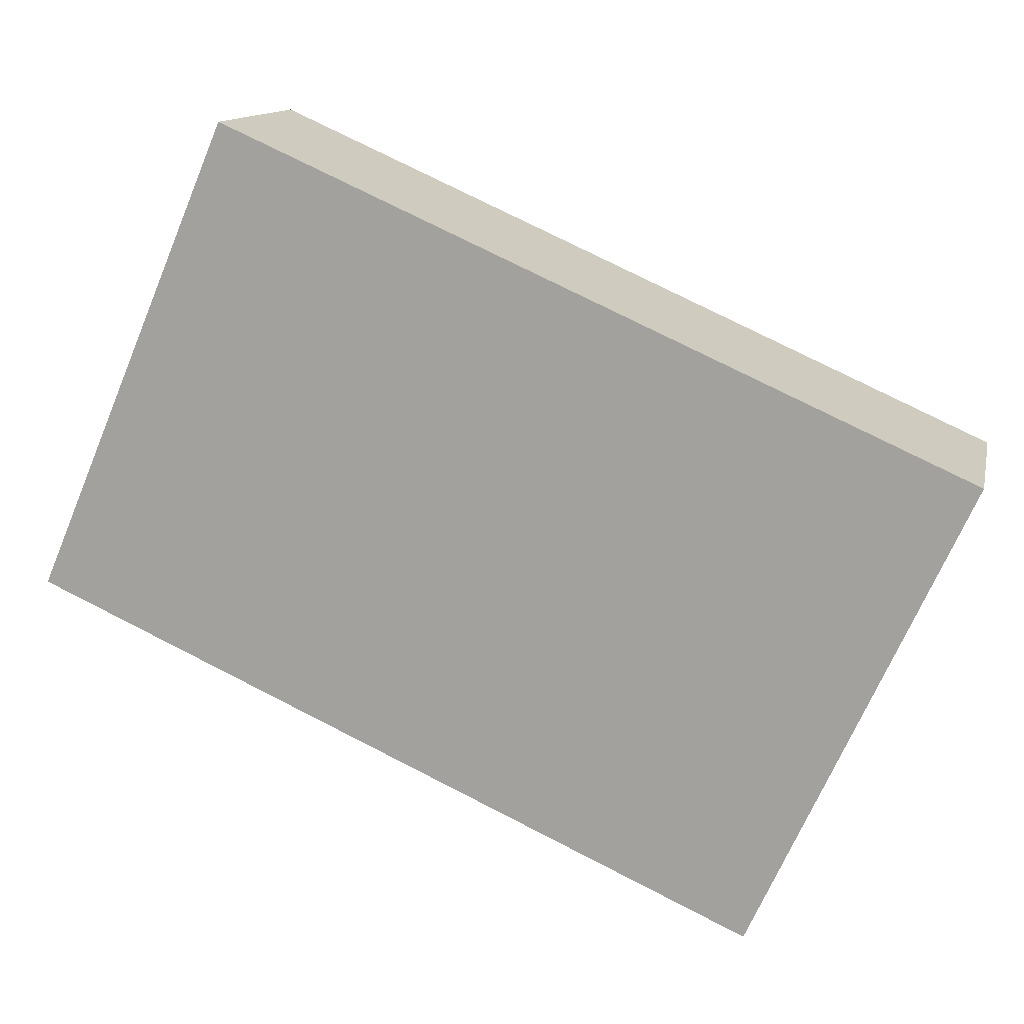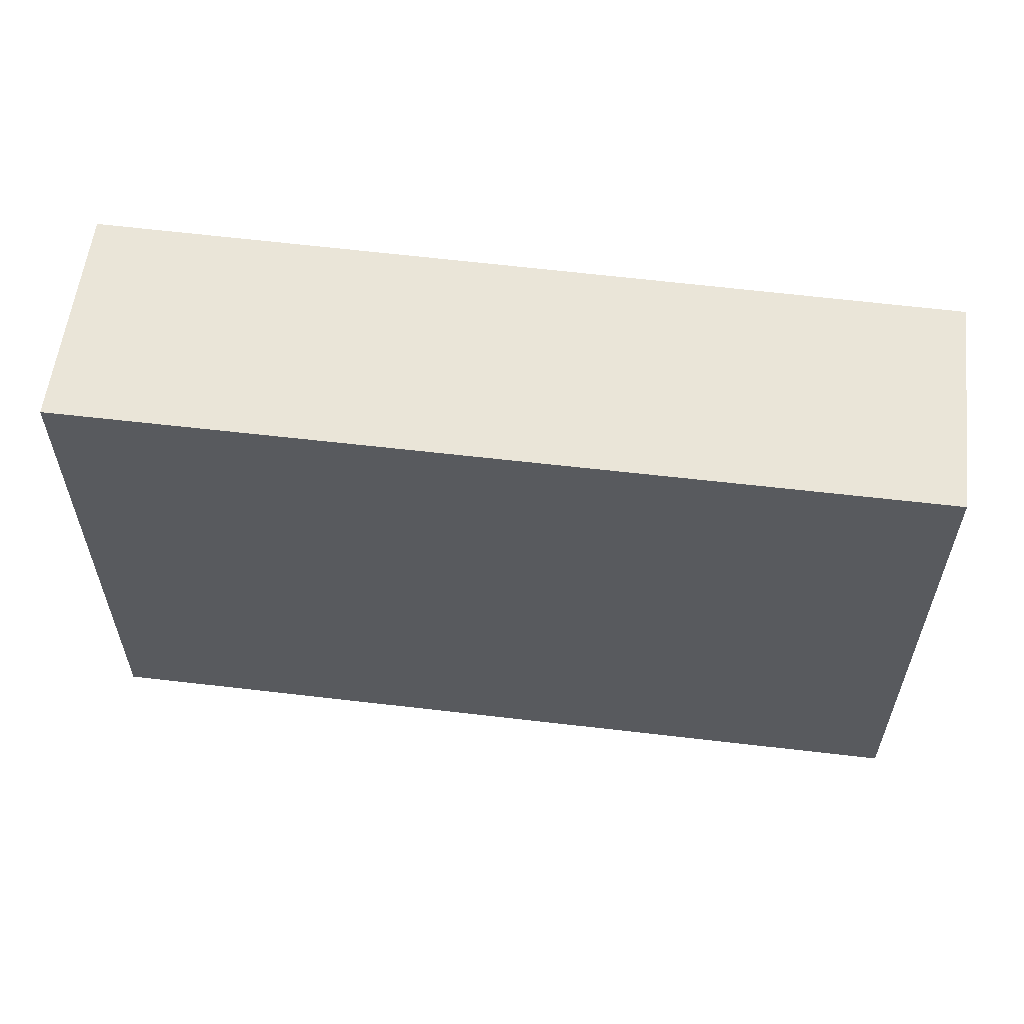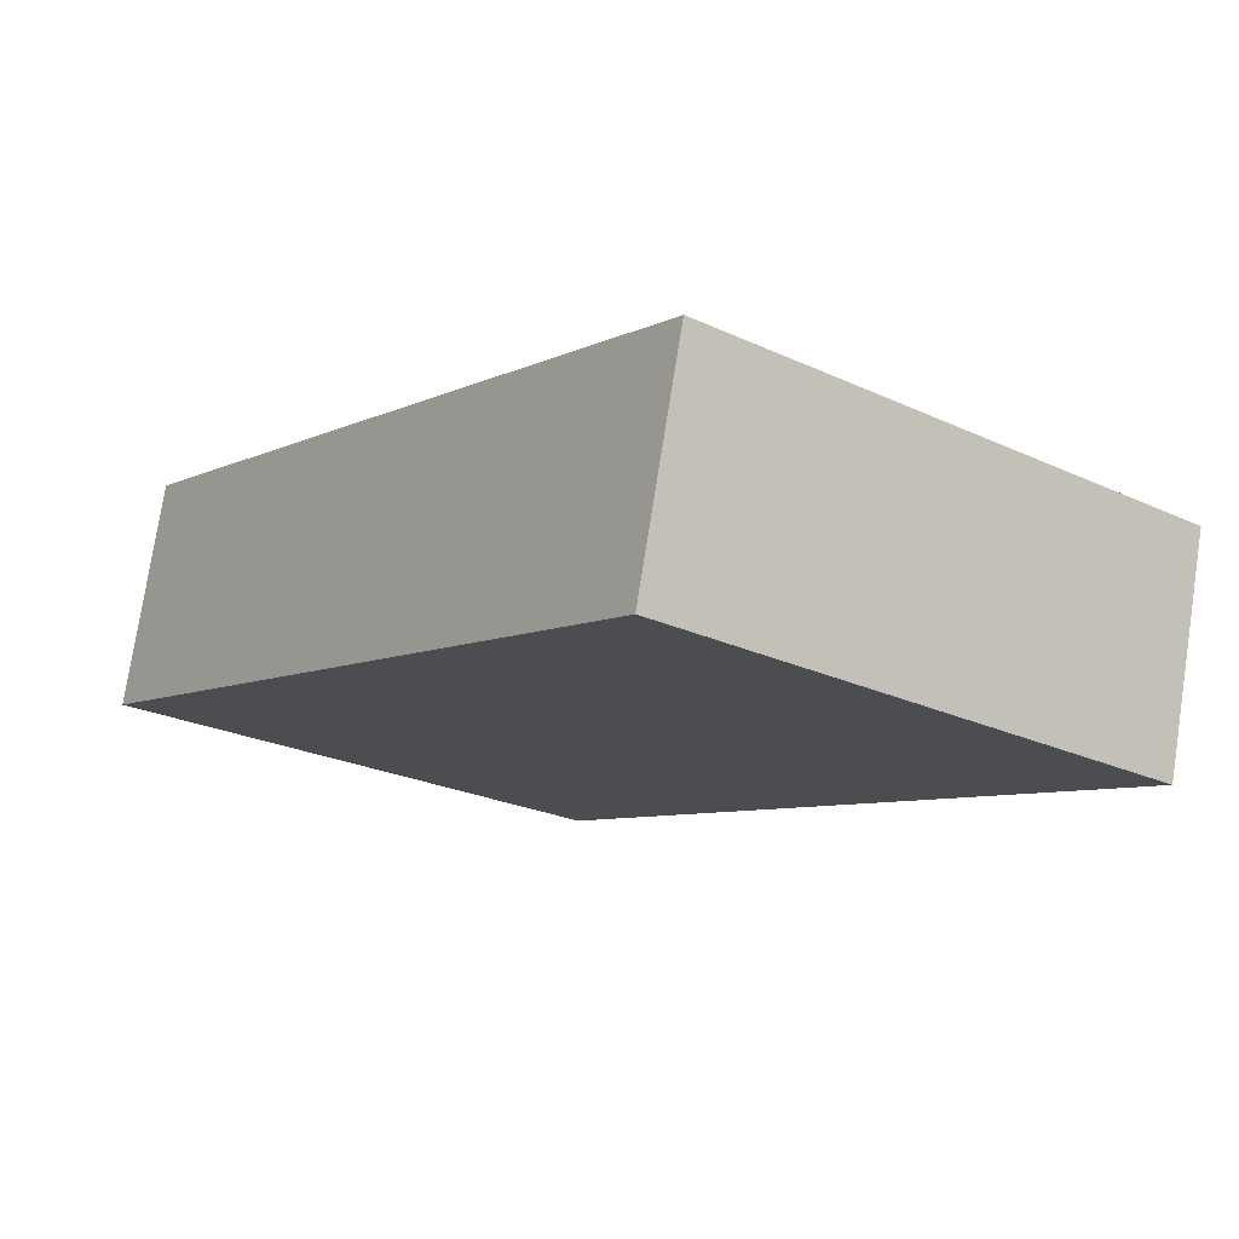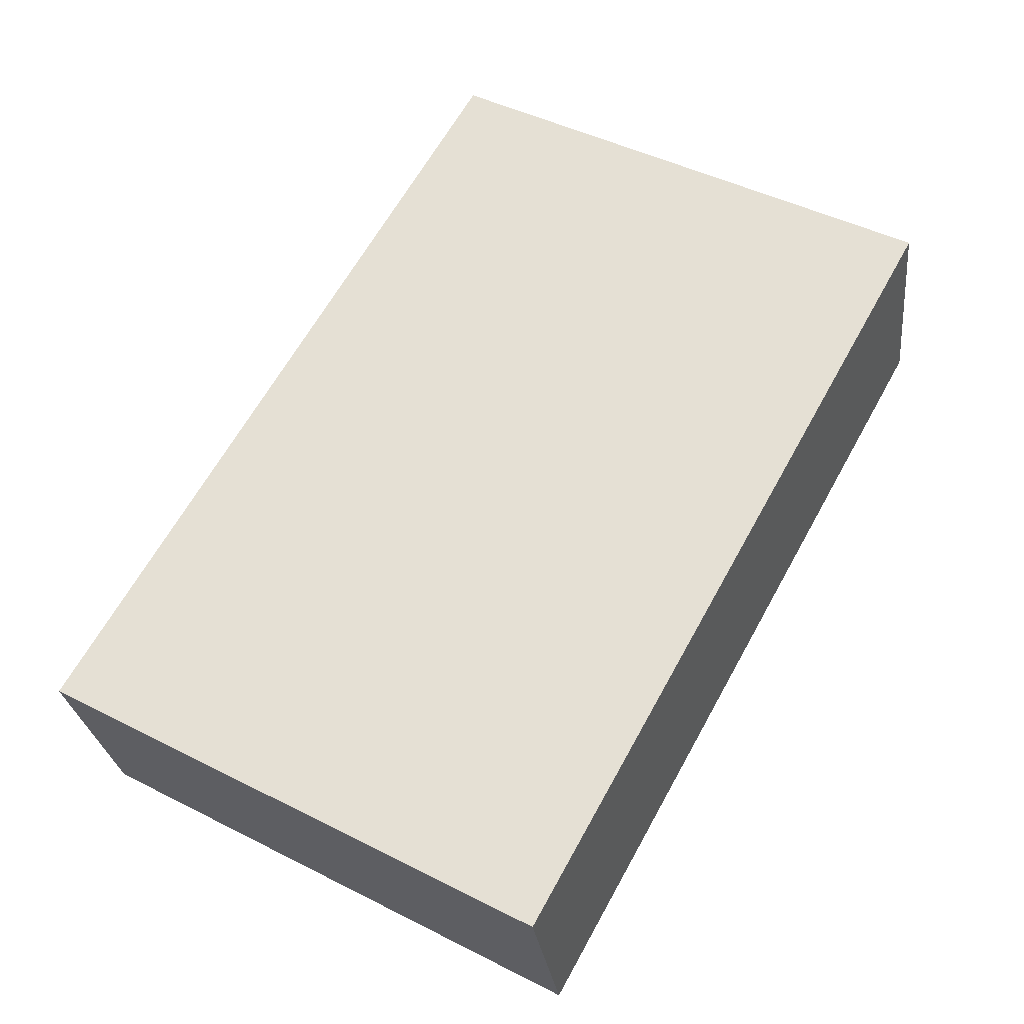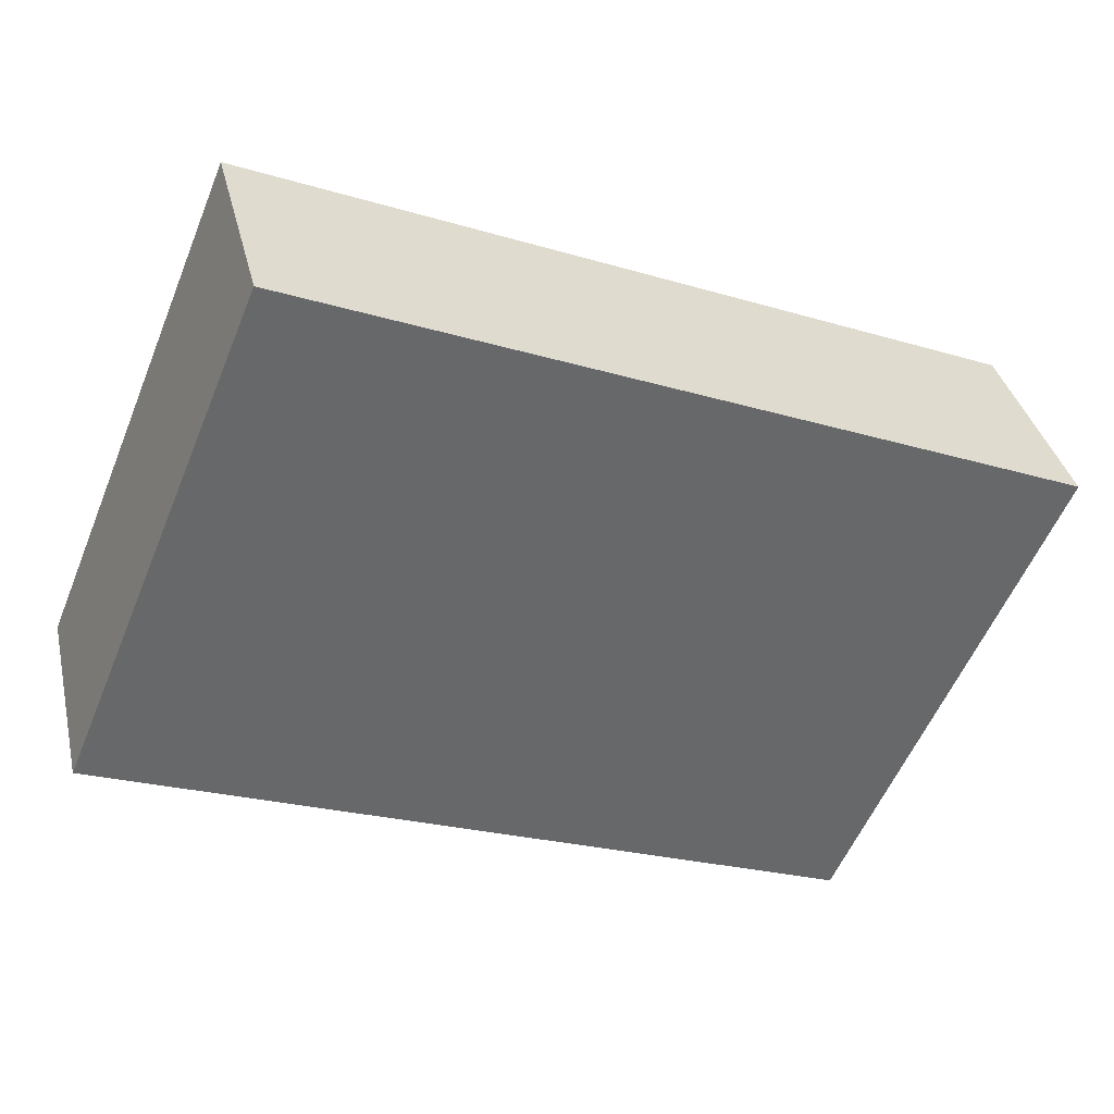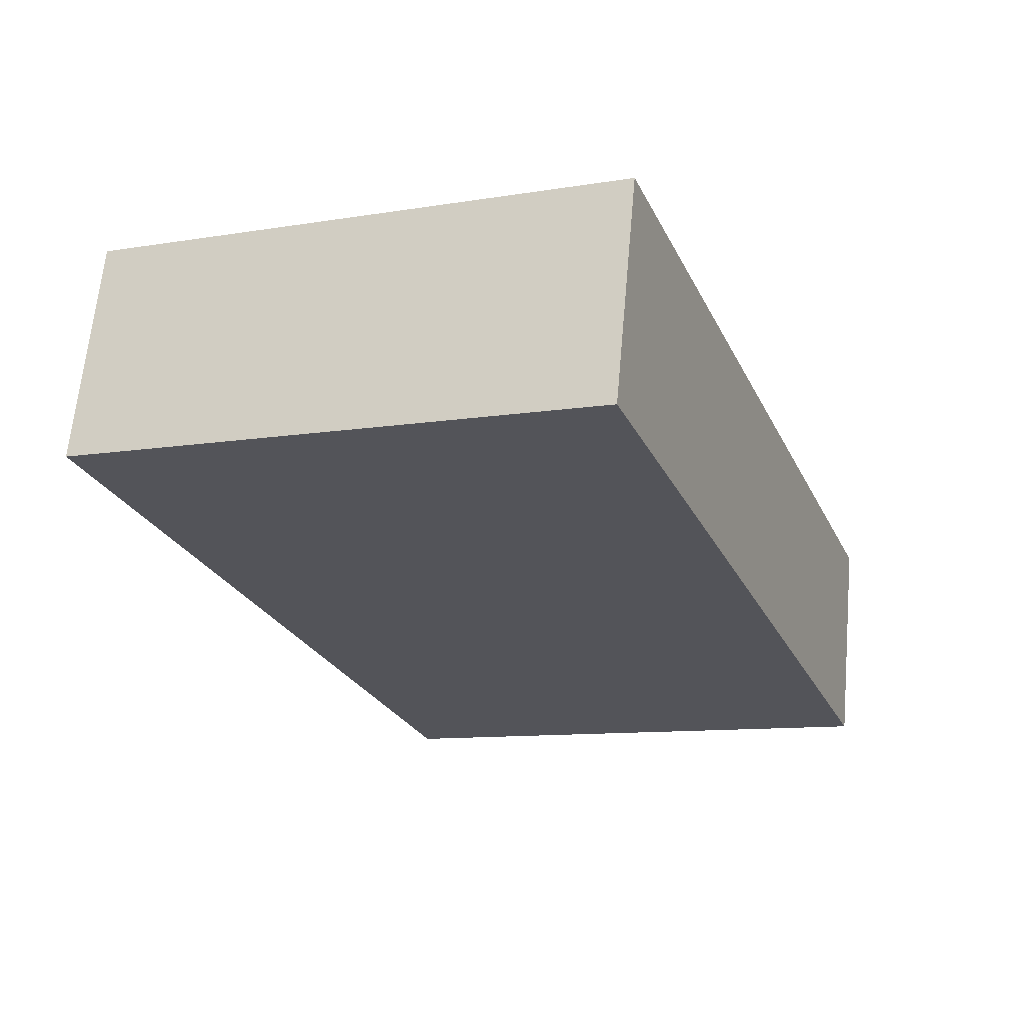
<metadata>
{"format":"obj","ext":"obj","renderer":"f3d","projection":"perspective","resolution":1024,"background":"white","views":[{"elev":-69.8,"azim":-23.0,"up":"+Z"},{"elev":58.9,"azim":21.5,"up":"+Y"},{"elev":-24.8,"azim":53.1,"up":"+Z"},{"elev":46.9,"azim":119.8,"up":"+Z"},{"elev":-57.5,"azim":157.5,"up":"+Z"},{"elev":-10.7,"azim":-67.9,"up":"+Z"}]}
</metadata>
<code>
v  15.11 10.05 -3.831
v  0.992 10.05 4.001
v  16.16 10.05 0.06
v  0 10.05 6.155e-16
v  16.16 -3.674e-18 0.06
v  15.11 2.346e-16 -3.831
v  0 0 0
v  0.992 -2.45e-16 4.001
g defaultobject
f 1 2 3
f 2 1 4
f 5 1 3
f 1 5 6
f 6 4 1
f 4 6 7
f 7 2 4
f 2 7 8
f 8 3 2
f 3 8 5
f 8 6 5
f 6 8 7

</code>
